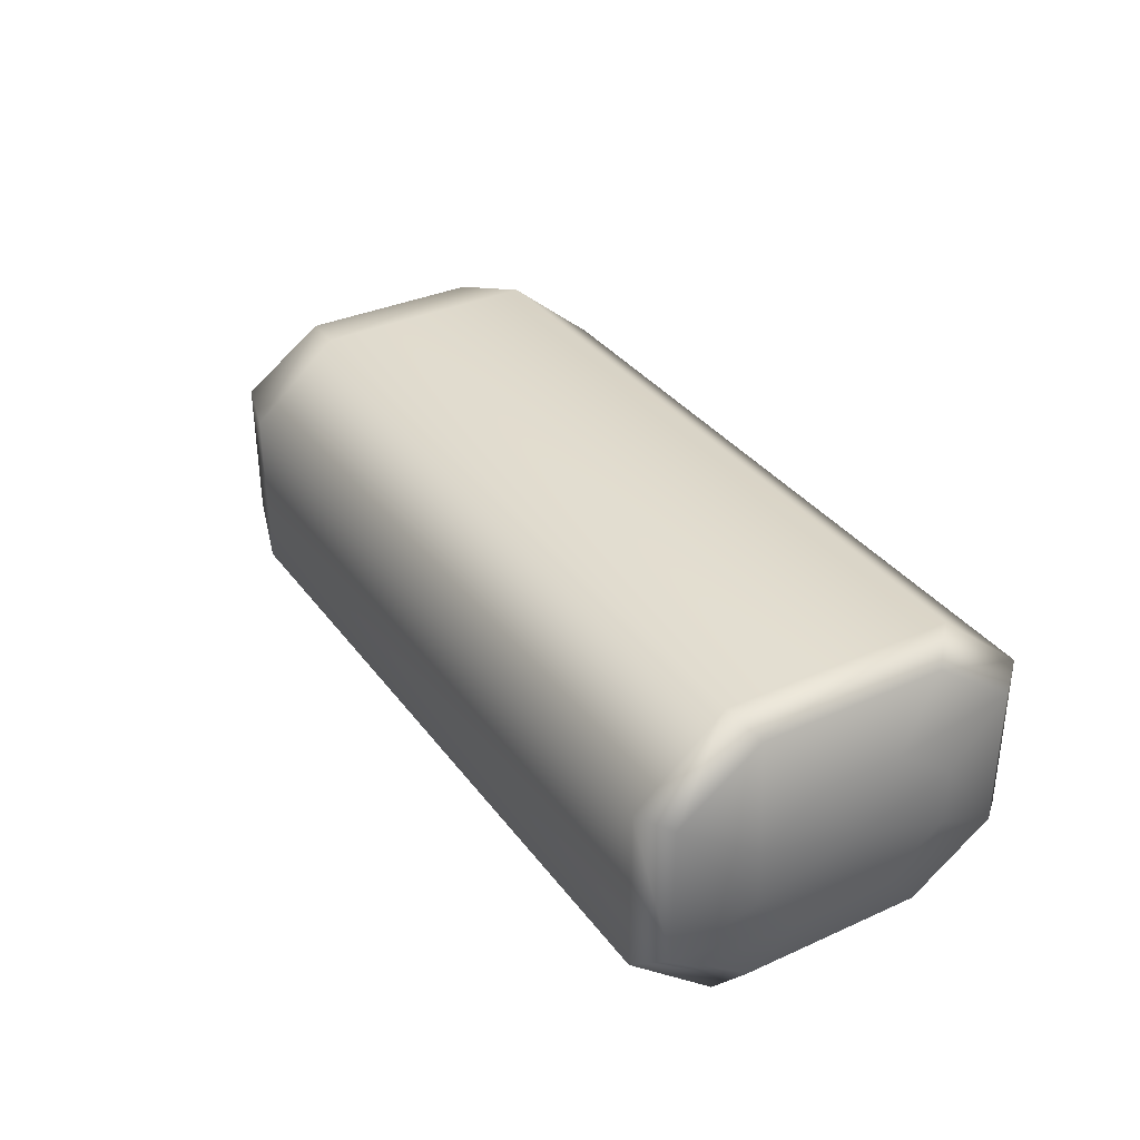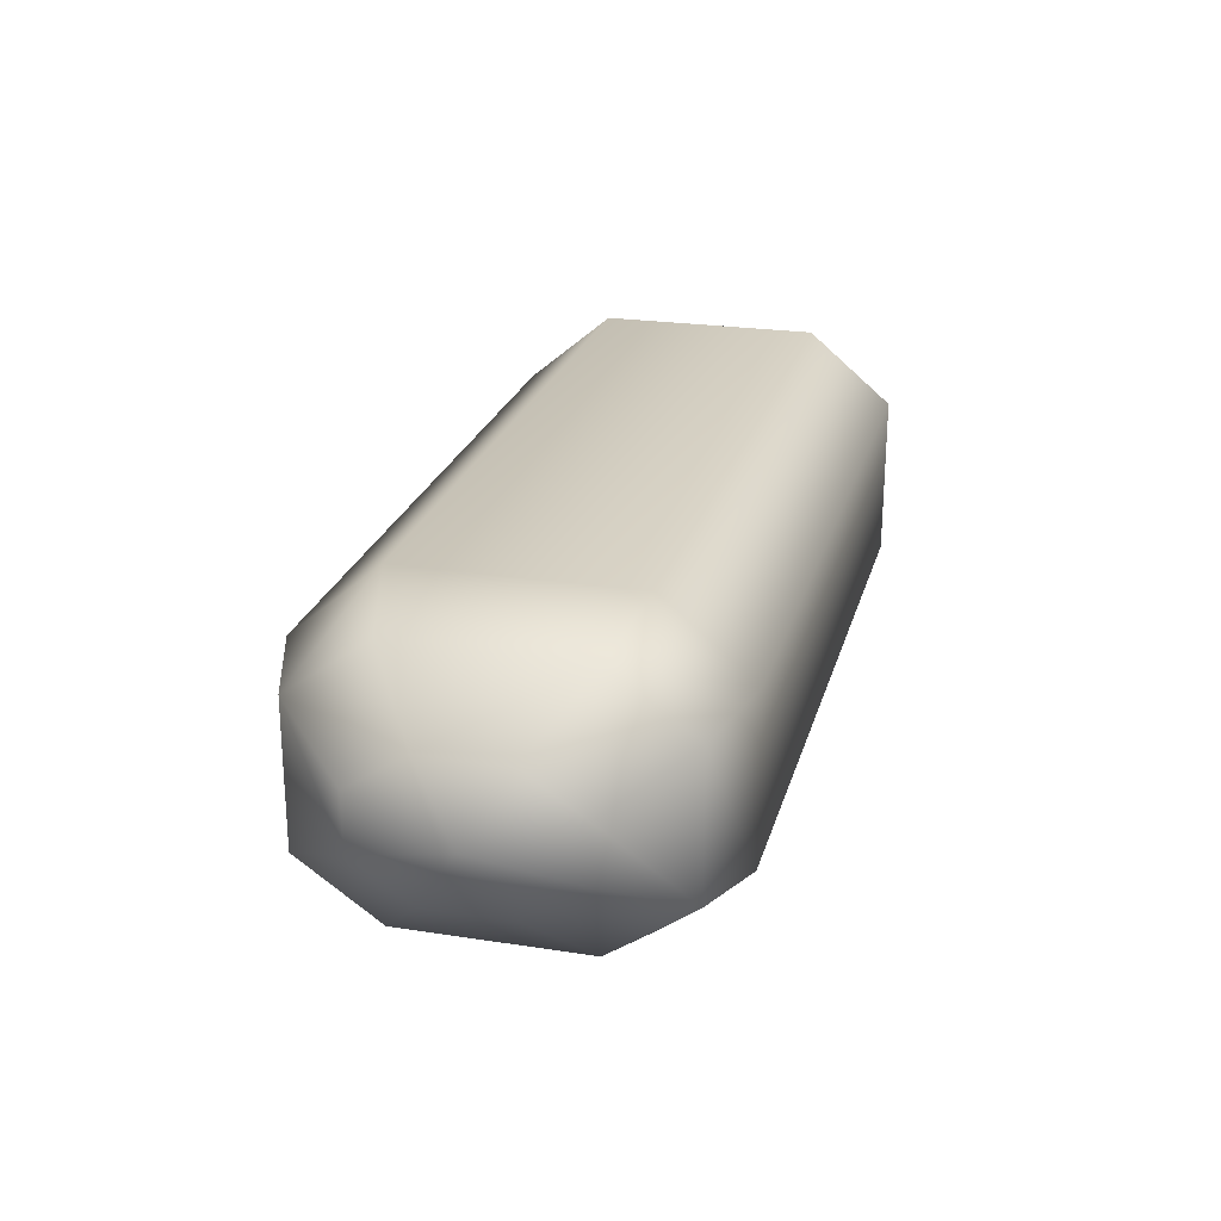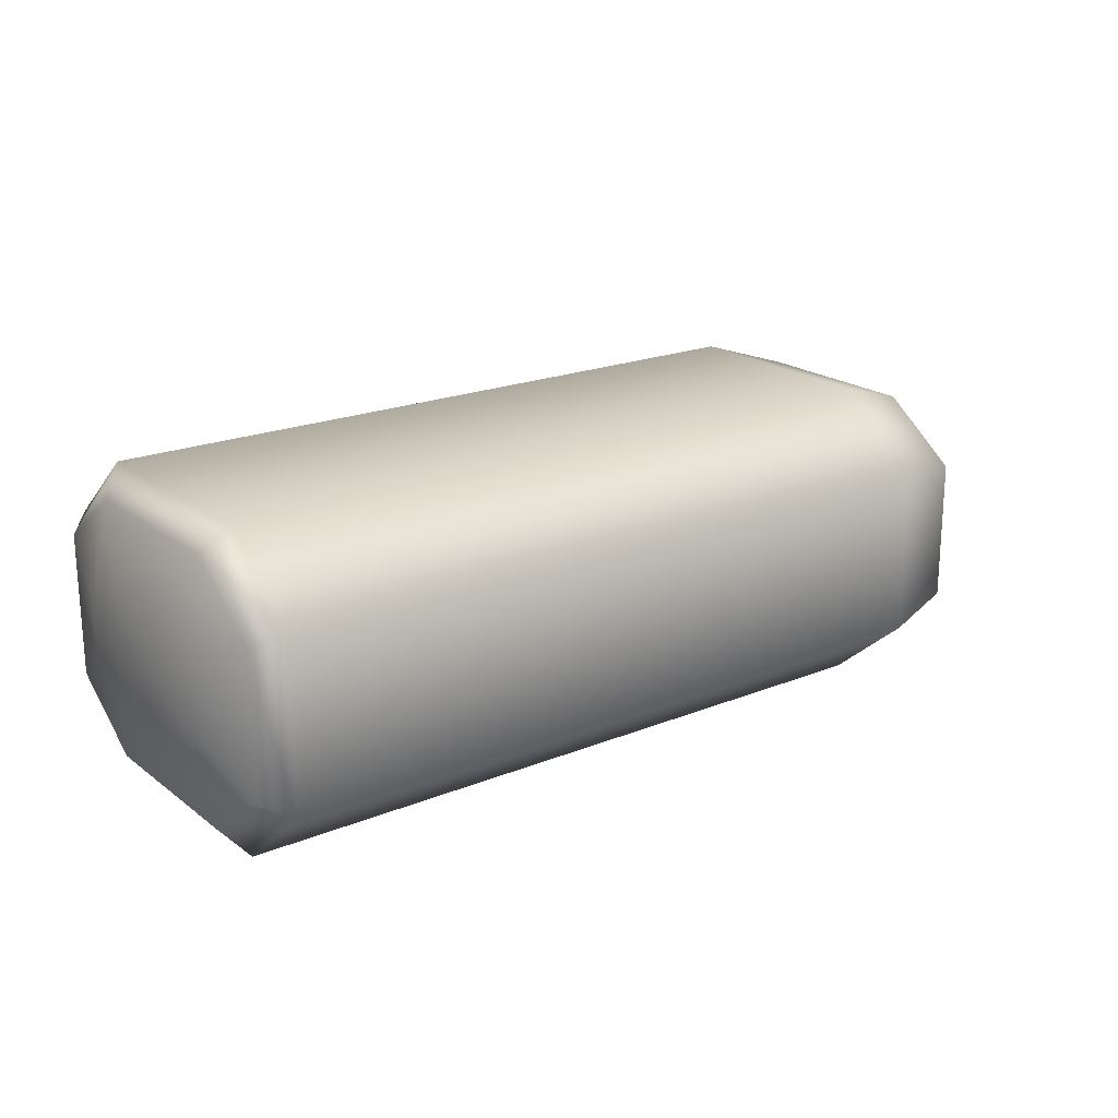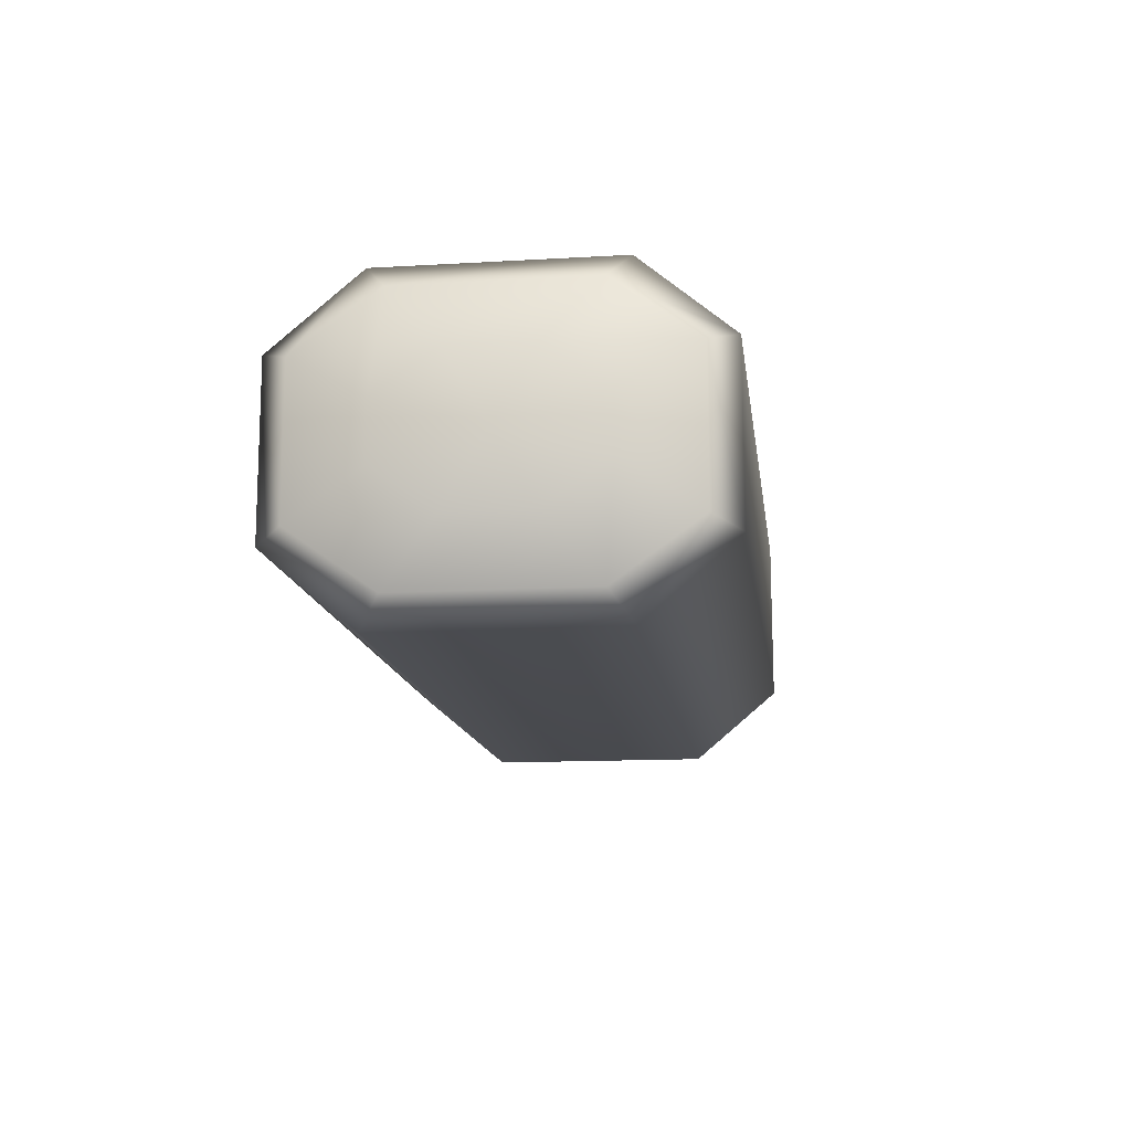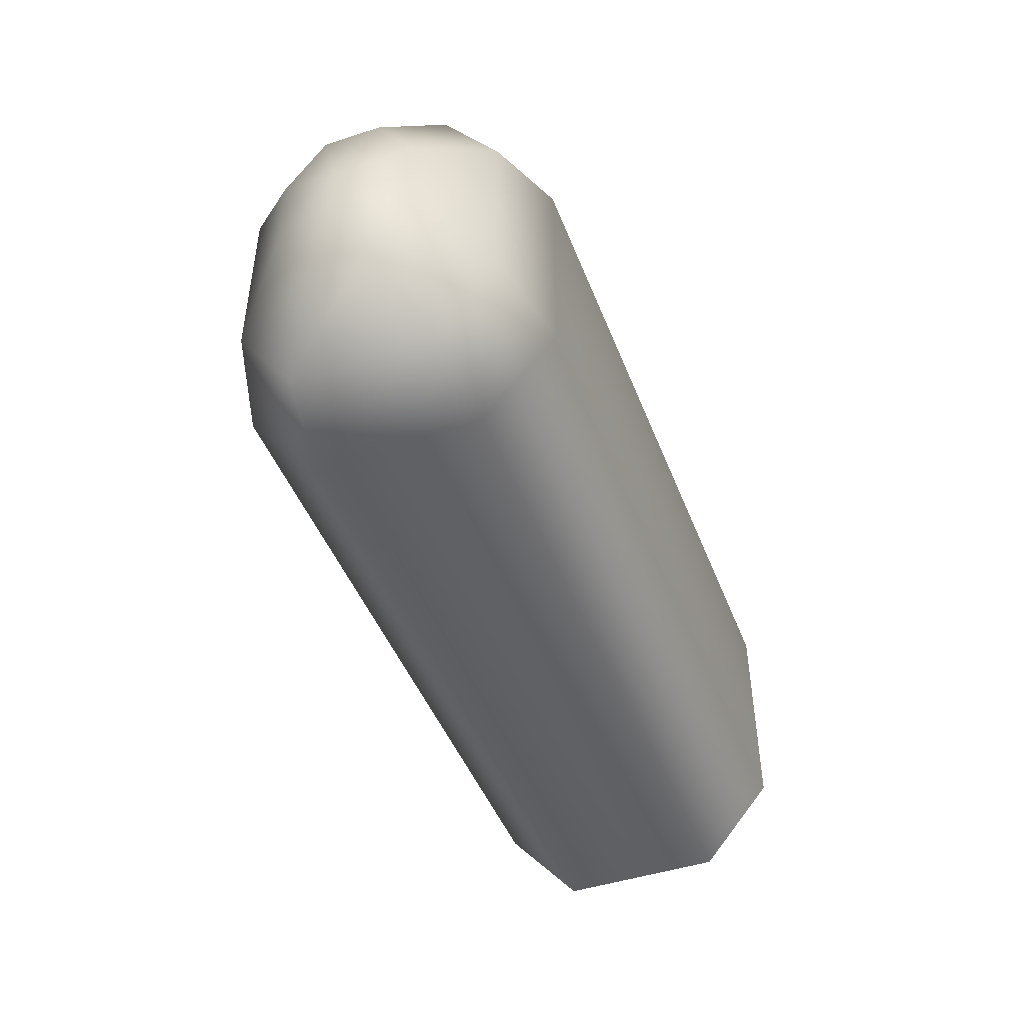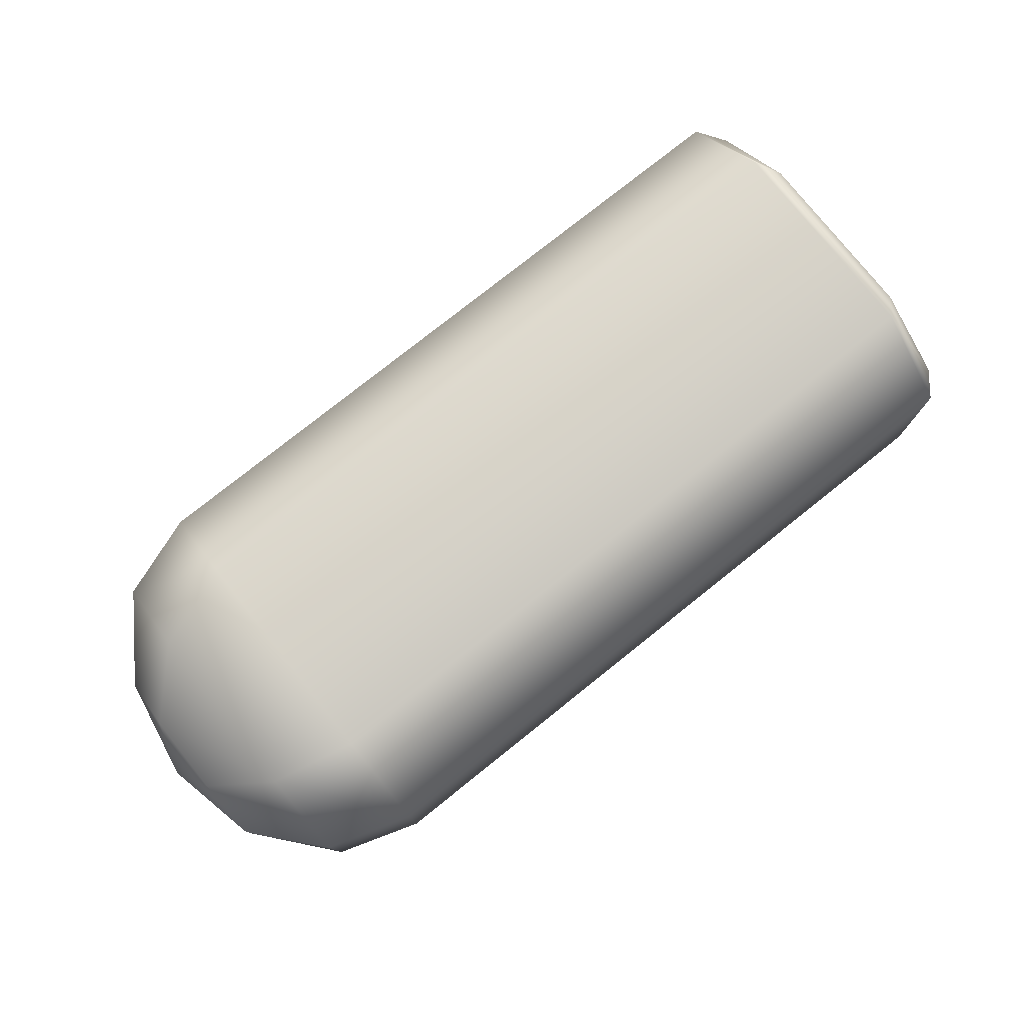
<metadata>
{"format":"obj","ext":"obj","renderer":"f3d","projection":"perspective","resolution":1024,"background":"white","views":[{"elev":34.5,"azim":58.8,"up":"+Y"},{"elev":23.9,"azim":-75.5,"up":"+Y"},{"elev":20.3,"azim":143.4,"up":"+Y"},{"elev":-13.9,"azim":97.5,"up":"+Y"},{"elev":-46.2,"azim":-69.3,"up":"+Z"},{"elev":77.6,"azim":-38.6,"up":"+Y"}]}
</metadata>
<code>
g default
v -1.819 0.2387 -0.1522
v -1.819 0.2391 0.1458
v -1.819 0.1016 0.3515
v -1.819 -0.1007 0.3511
v -1.819 -0.2384 0.1449
v -1.819 -0.2388 -0.1531
v -1.819 -0.1013 -0.3585
v -1.819 0.101 -0.3581
v -1.599 0.4605 -0.3266
v -1.599 0.4612 0.321
v -1.599 0.2561 0.6113
v -1.599 -0.2542 0.6107
v -1.599 -0.4602 0.319
v -1.599 -0.4609 -0.3286
v -1.599 -0.2558 -0.6183
v -1.599 0.2546 -0.6177
v -1.298 0.5558 -0.4014
v -1.298 0.5565 0.3962
v -1.298 0.2957 0.7064
v -1.298 -0.2936 0.7056
v -1.298 -0.5555 0.3937
v -1.298 -0.5562 -0.4039
v -1.298 -0.2954 -0.7135
v -1.298 0.2939 -0.7127
v 1.267 0.5558 -0.4016
v 1.267 0.5565 0.396
v 1.267 0.2957 0.7063
v 1.267 -0.2936 0.7055
v 1.267 -0.5555 0.3936
v 1.267 -0.5562 -0.404
v 1.267 -0.2954 -0.7136
v 1.267 0.2939 -0.7129
v 1.352 0.4605 -0.3267
v 1.352 0.4612 0.3208
v 1.352 0.2561 0.6111
v 1.352 -0.2542 0.6105
v 1.352 -0.4602 0.3188
v 1.352 -0.4609 -0.3287
v 1.352 -0.2558 -0.6185
v 1.352 0.2546 -0.6179
v 1.414 0.248 -0.1458
v 1.414 0.2483 0.139
v 1.414 0.1016 0.3513
v 1.414 -0.1007 0.3509
v 1.414 -0.2477 0.1381
v 1.414 -0.248 -0.1467
v 1.414 -0.1013 -0.3587
v 1.414 0.101 -0.3583
v -1.9 0.000153 -0.003505
v 1.414 0.000153 -0.003695
g FoodTallLUpperArm
f 1 2 10 9
f 2 3 11 10
f 3 4 12 11
f 4 5 13 12
f 5 6 14 13
f 6 7 15 14
f 7 8 16 15
f 8 1 9 16
f 9 10 18 17
f 10 11 19 18
f 11 12 20 19
f 12 13 21 20
f 13 14 22 21
f 14 15 23 22
f 15 16 24 23
f 16 9 17 24
f 17 18 26 25
f 18 19 27 26
f 19 20 28 27
f 20 21 29 28
f 21 22 30 29
f 22 23 31 30
f 23 24 32 31
f 24 17 25 32
f 25 26 34 33
f 26 27 35 34
f 27 28 36 35
f 28 29 37 36
f 29 30 38 37
f 30 31 39 38
f 31 32 40 39
f 32 25 33 40
f 33 34 42 41
f 34 35 43 42
f 35 36 44 43
f 36 37 45 44
f 37 38 46 45
f 38 39 47 46
f 39 40 48 47
f 40 33 41 48
f 2 1 49
f 3 2 49
f 4 3 49
f 5 4 49
f 6 5 49
f 7 6 49
f 8 7 49
f 1 8 49
f 41 42 50
f 42 43 50
f 43 44 50
f 44 45 50
f 45 46 50
f 46 47 50
f 47 48 50
f 48 41 50

</code>
